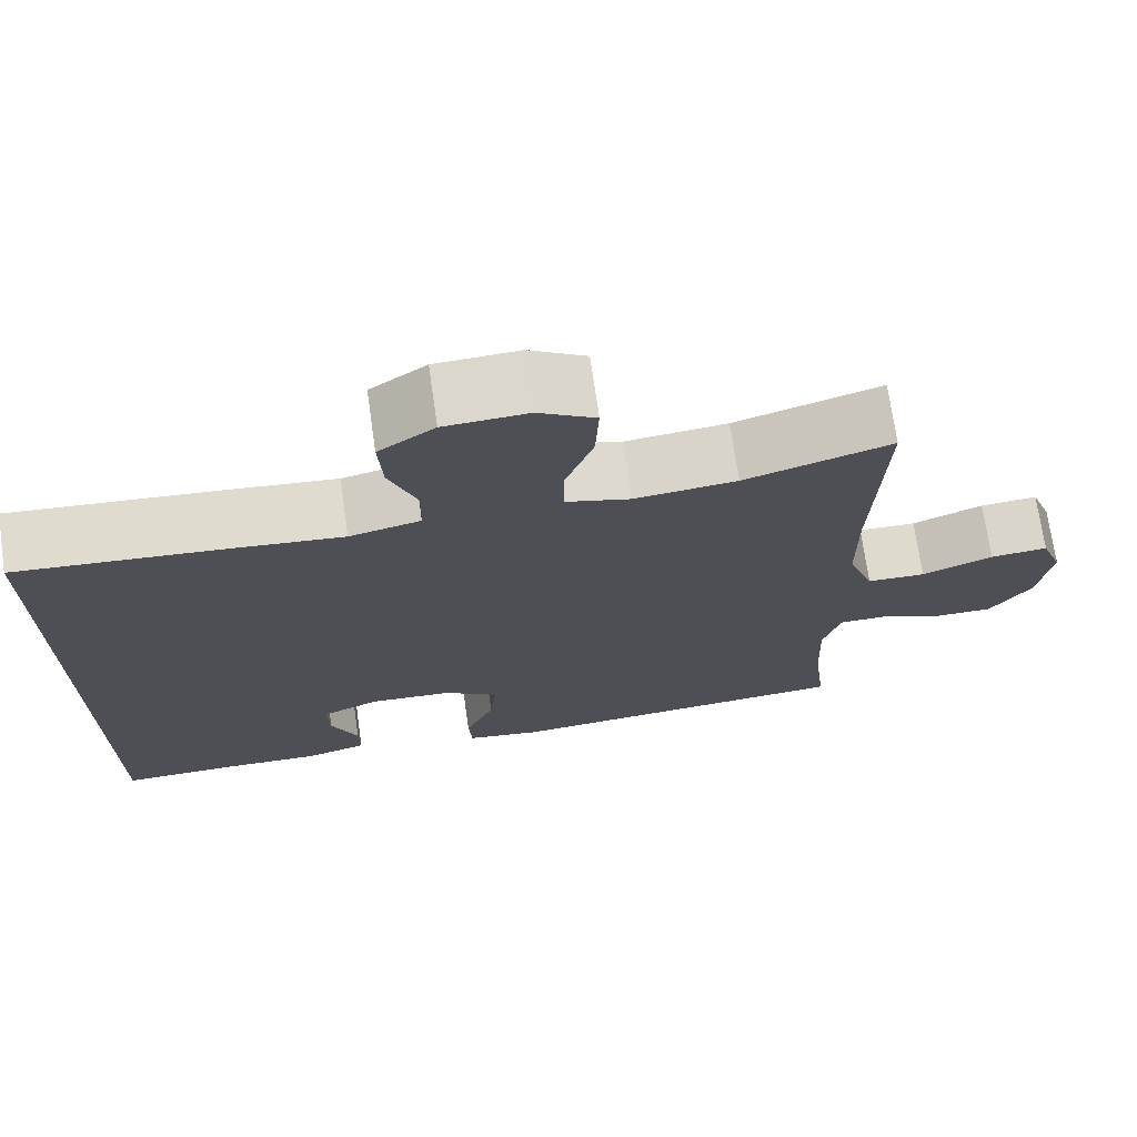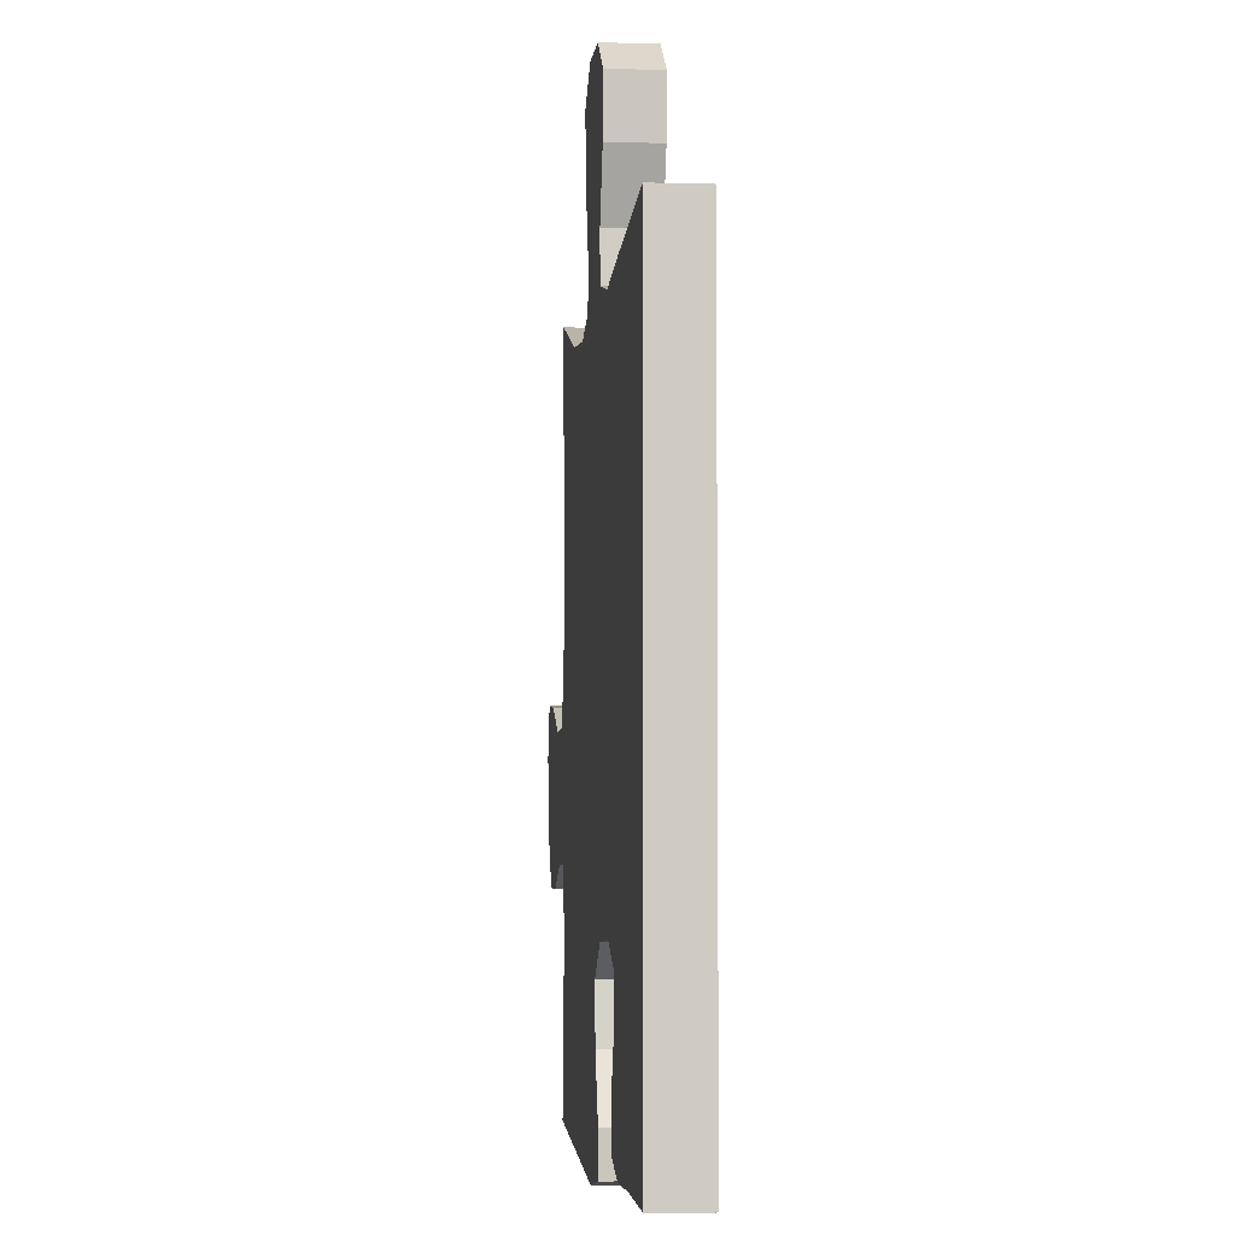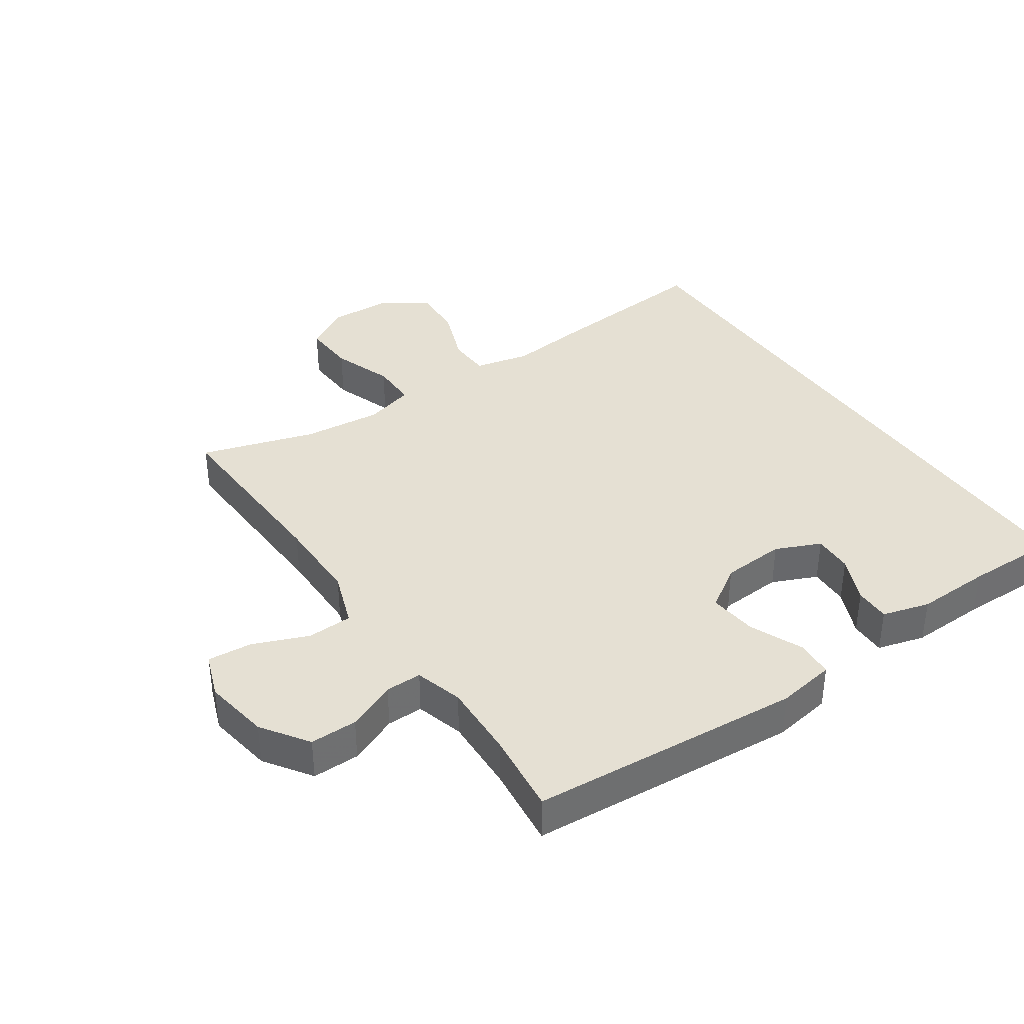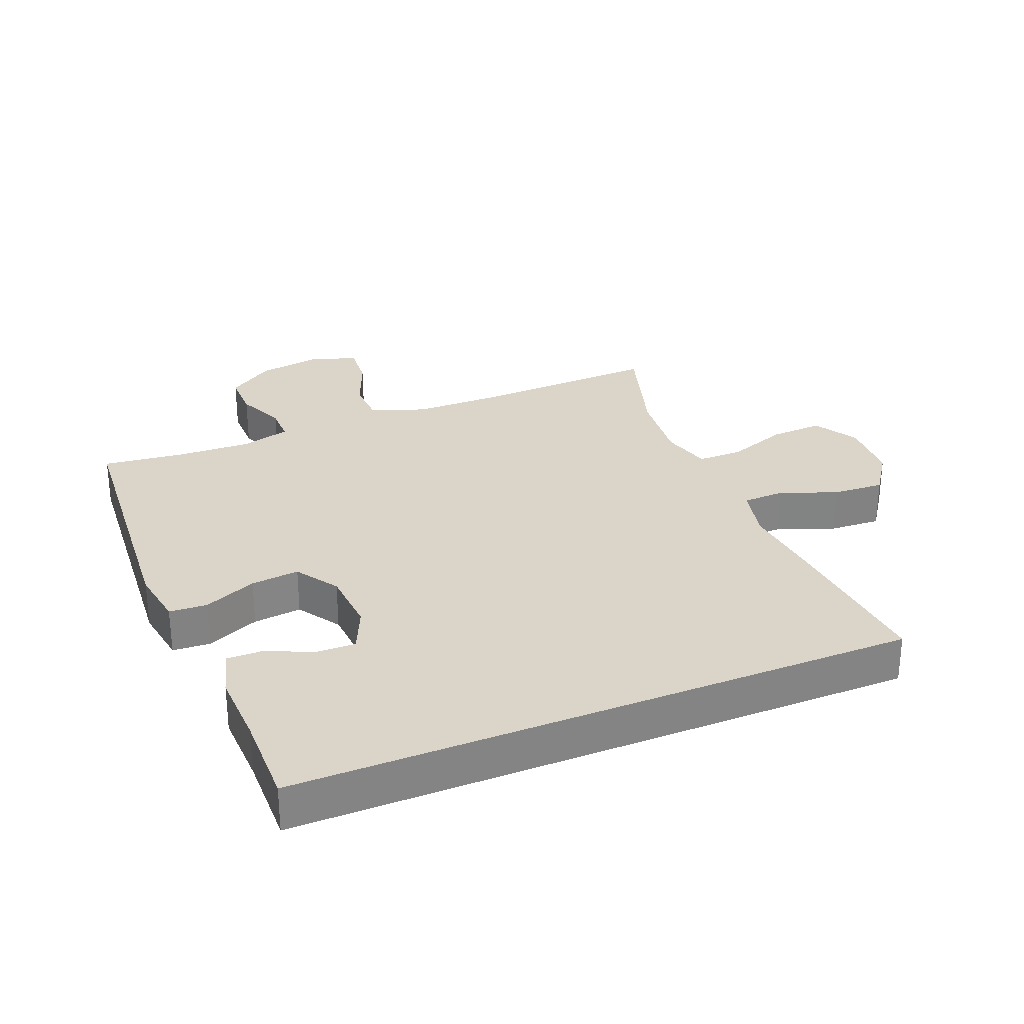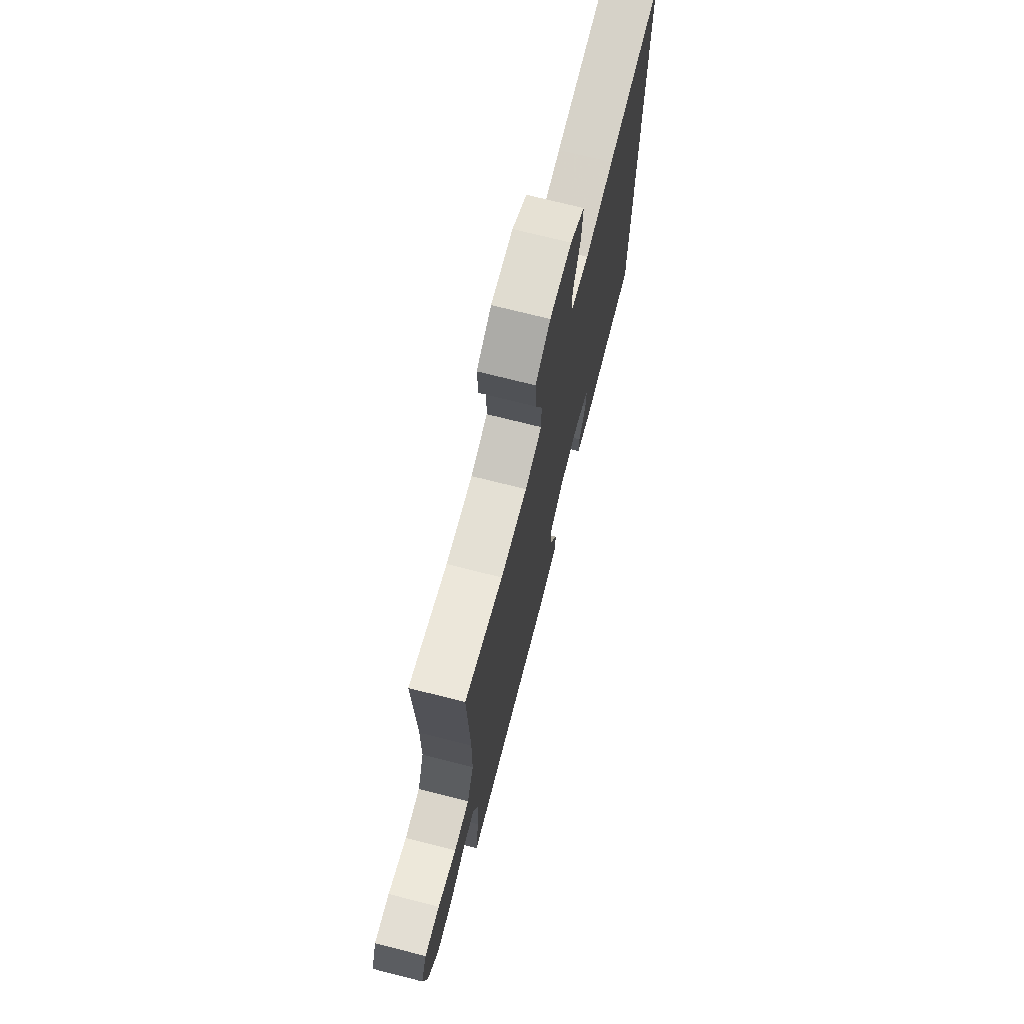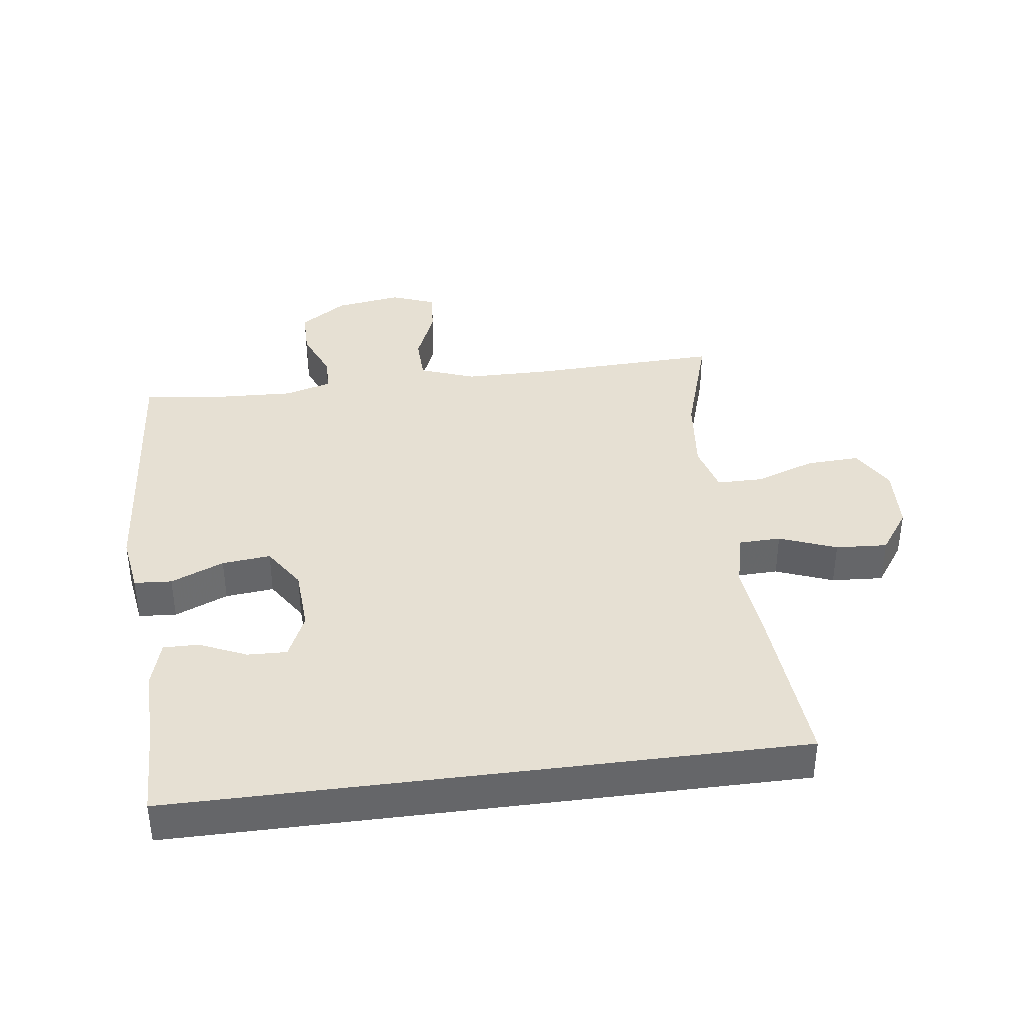
<metadata>
{"format":"obj","ext":"obj","renderer":"f3d","projection":"perspective","resolution":1024,"background":"white","views":[{"elev":71.9,"azim":-8.1,"up":"+Z"},{"elev":-4.3,"azim":-95.3,"up":"+Z"},{"elev":38.1,"azim":145.4,"up":"+Y"},{"elev":29.2,"azim":-112.4,"up":"+Y"},{"elev":72.5,"azim":104.2,"up":"+Z"},{"elev":38.5,"azim":-97.4,"up":"+Y"}]}
</metadata>
<code>
v -0.5 0.07 -0.496
v -0.5 0.07 0.467
v -0.251 0.07 0.447
v -0.12 0.07 0.434
v -0.035 0.07 0.454
v -0.033 0.07 0.519
v -0.067 0.07 0.607
v -0.072 0.07 0.687
v -0.005 0.07 0.734
v 0.095 0.07 0.739
v 0.163 0.07 0.699
v 0.159 0.07 0.617
v 0.126 0.07 0.524
v 0.126 0.07 0.453
v 0.203 0.07 0.432
v 0.325 0.07 0.445
v 0.5 0.07 0.5
v 0.489 0.07 0.207
v 0.49 0.07 0.075
v 0.521 0.07 -0.01
v 0.591 0.07 -0.012
v 0.676 0.07 0.023
v 0.745 0.07 0.029
v 0.771 0.07 -0.04
v 0.755 0.07 -0.142
v 0.706 0.07 -0.214
v 0.633 0.07 -0.214
v 0.557 0.07 -0.182
v 0.501 0.07 -0.182
v 0.48 0.07 -0.256
v 0.485 0.07 -0.373
v 0.5 0.07 -0.5
v 0.08 0.07 -0.534
v -0.01 0.07 -0.52
v -0.014 0.07 -0.462
v 0.021 0.07 -0.38
v 0.029 0.07 -0.305
v -0.037 0.07 -0.262
v -0.135 0.07 -0.256
v -0.204 0.07 -0.287
v -0.202 0.07 -0.348
v -0.17 0.07 -0.42
v -0.169 0.07 -0.475
v -0.242 0.07 -0.496
v -0.357 0.07 -0.493
v -0.5 0 -0.496
v -0.5 0 0.467
v -0.251 0 0.447
v -0.12 0 0.434
v -0.035 0 0.454
v -0.033 0 0.519
v -0.067 0 0.607
v -0.072 0 0.687
v -0.005 0 0.734
v 0.095 0 0.739
v 0.163 0 0.699
v 0.159 0 0.617
v 0.126 0 0.524
v 0.126 0 0.453
v 0.203 0 0.432
v 0.325 0 0.445
v 0.5 0 0.5
v 0.489 0 0.207
v 0.49 0 0.075
v 0.521 0 -0.01
v 0.591 0 -0.012
v 0.676 0 0.023
v 0.745 0 0.029
v 0.771 0 -0.04
v 0.755 0 -0.142
v 0.706 0 -0.214
v 0.633 0 -0.214
v 0.557 0 -0.182
v 0.501 0 -0.182
v 0.48 0 -0.256
v 0.485 0 -0.373
v 0.5 0 -0.5
v 0.08 0 -0.534
v -0.01 0 -0.52
v -0.014 0 -0.462
v 0.021 0 -0.38
v 0.029 0 -0.305
v -0.037 0 -0.262
v -0.135 0 -0.256
v -0.204 0 -0.287
v -0.202 0 -0.348
v -0.17 0 -0.42
v -0.169 0 -0.475
v -0.242 0 -0.496
v -0.357 0 -0.493
f 42 43 44 45
f 41 42 45 1
f 40 41 1 2
f 39 40 2 3
f 38 39 3 4
f 37 38 4 5
f 33 34 35 36
f 31 32 33 36
f 30 31 36 37
f 29 30 37 5
f 25 26 27 28
f 21 22 23 24
f 20 21 24 25
f 16 17 18
f 15 16 18 19
f 14 15 19 20
f 10 11 12 13
f 10 13 14
f 9 10 14
f 6 7 8 9
f 6 9 14
f 5 6 14 20
f 20 25 28 29
f 5 20 29
f 90 89 88 87
f 46 90 87 86
f 47 46 86 85
f 48 47 85 84
f 49 48 84 83
f 50 49 83 82
f 81 80 79 78
f 81 78 77 76
f 82 81 76 75
f 50 82 75 74
f 73 72 71 70
f 69 68 67 66
f 70 69 66 65
f 63 62 61
f 64 63 61 60
f 65 64 60 59
f 58 57 56 55
f 59 58 55
f 59 55 54
f 54 53 52 51
f 59 54 51
f 65 59 51 50
f 74 73 70 65
f 74 65 50
f 1 46 47 2
f 2 47 48 3
f 3 48 49 4
f 4 49 50 5
f 5 50 51 6
f 6 51 52 7
f 7 52 53 8
f 8 53 54 9
f 9 54 55 10
f 10 55 56 11
f 11 56 57 12
f 12 57 58 13
f 13 58 59 14
f 14 59 60 15
f 15 60 61 16
f 16 61 62 17
f 17 62 63 18
f 18 63 64 19
f 19 64 65 20
f 20 65 66 21
f 21 66 67 22
f 22 67 68 23
f 23 68 69 24
f 24 69 70 25
f 25 70 71 26
f 26 71 72 27
f 27 72 73 28
f 28 73 74 29
f 29 74 75 30
f 30 75 76 31
f 31 76 77 32
f 32 77 78 33
f 33 78 79 34
f 34 79 80 35
f 35 80 81 36
f 36 81 82 37
f 37 82 83 38
f 38 83 84 39
f 39 84 85 40
f 40 85 86 41
f 41 86 87 42
f 42 87 88 43
f 43 88 89 44
f 44 89 90 45
f 45 90 46 1

</code>
